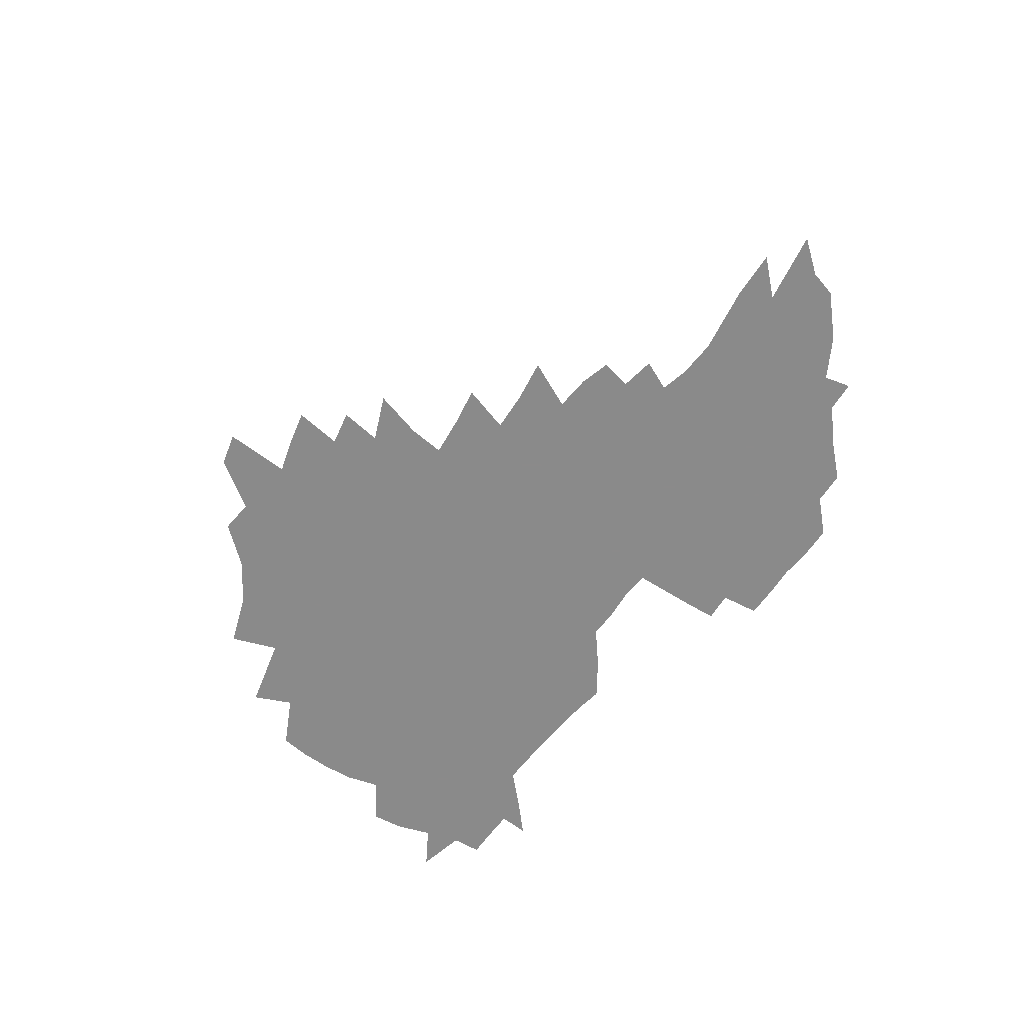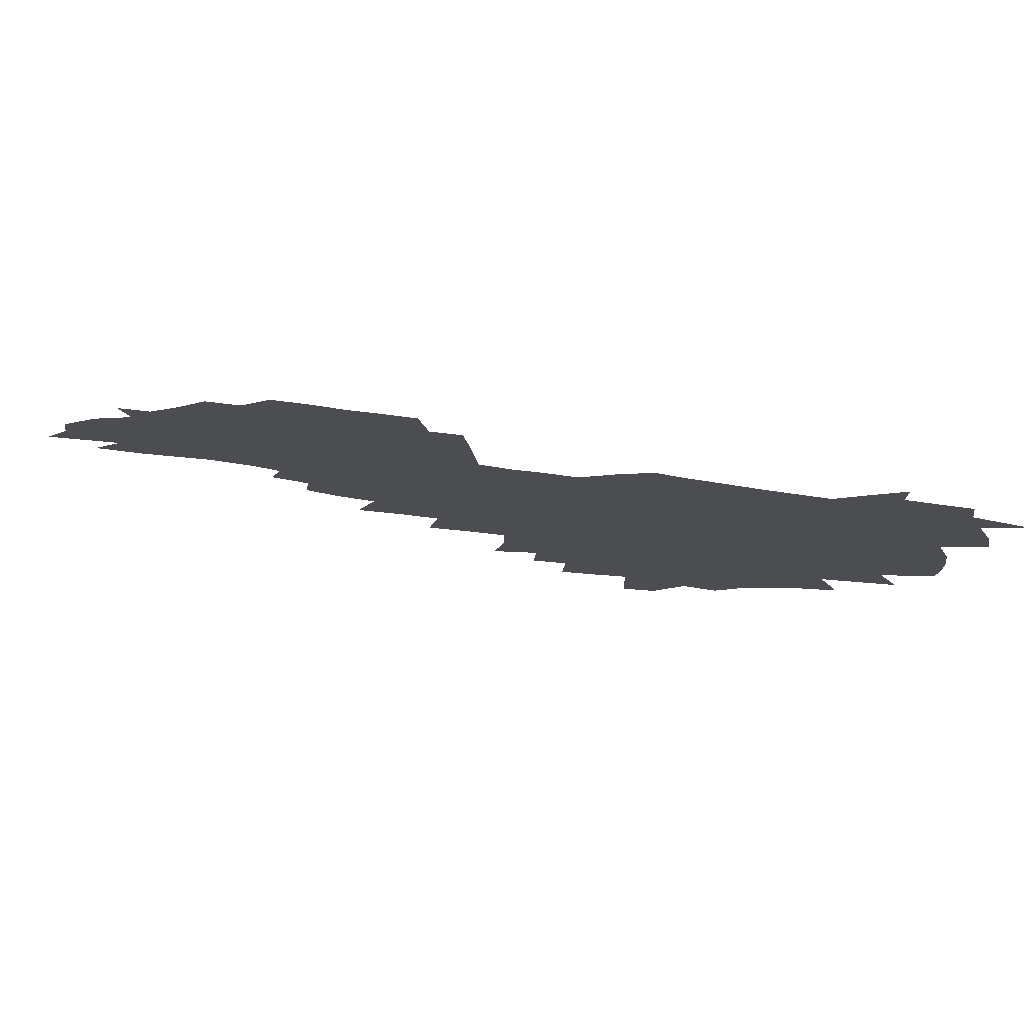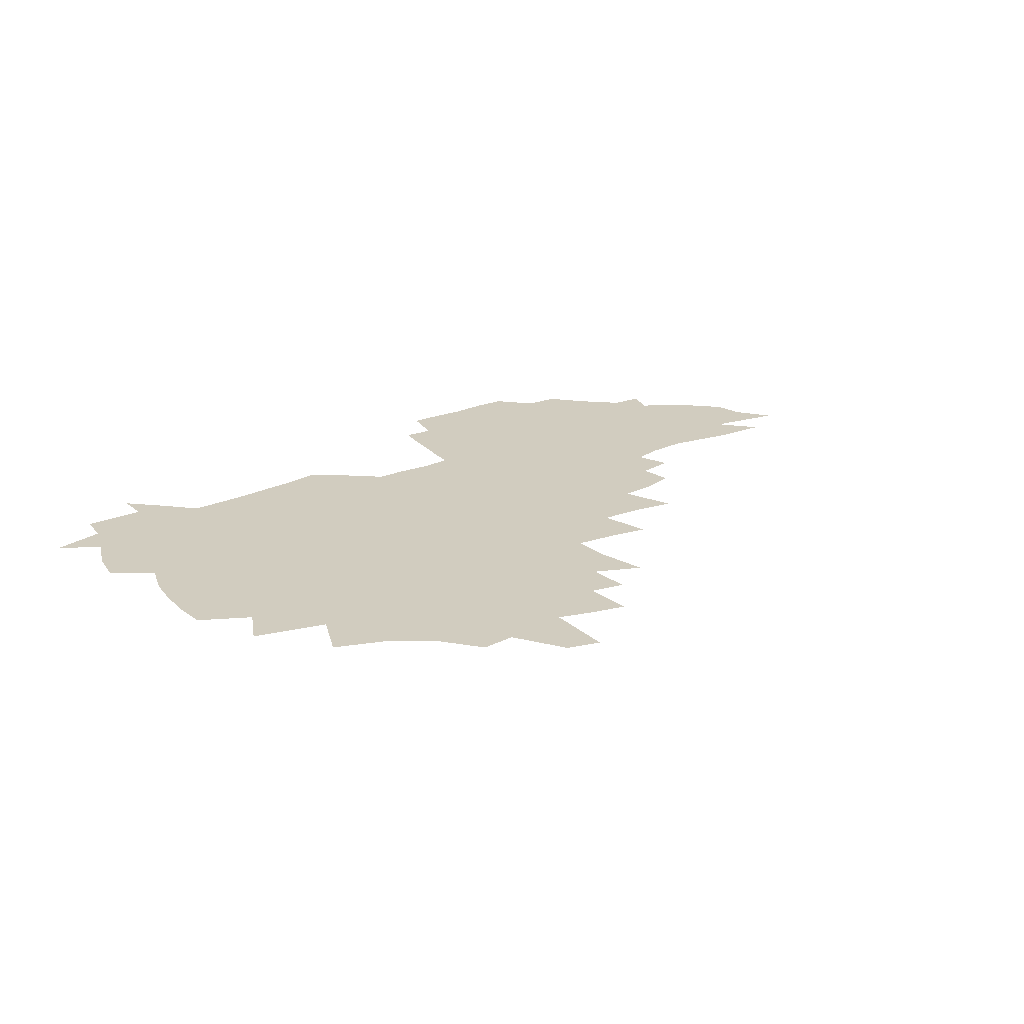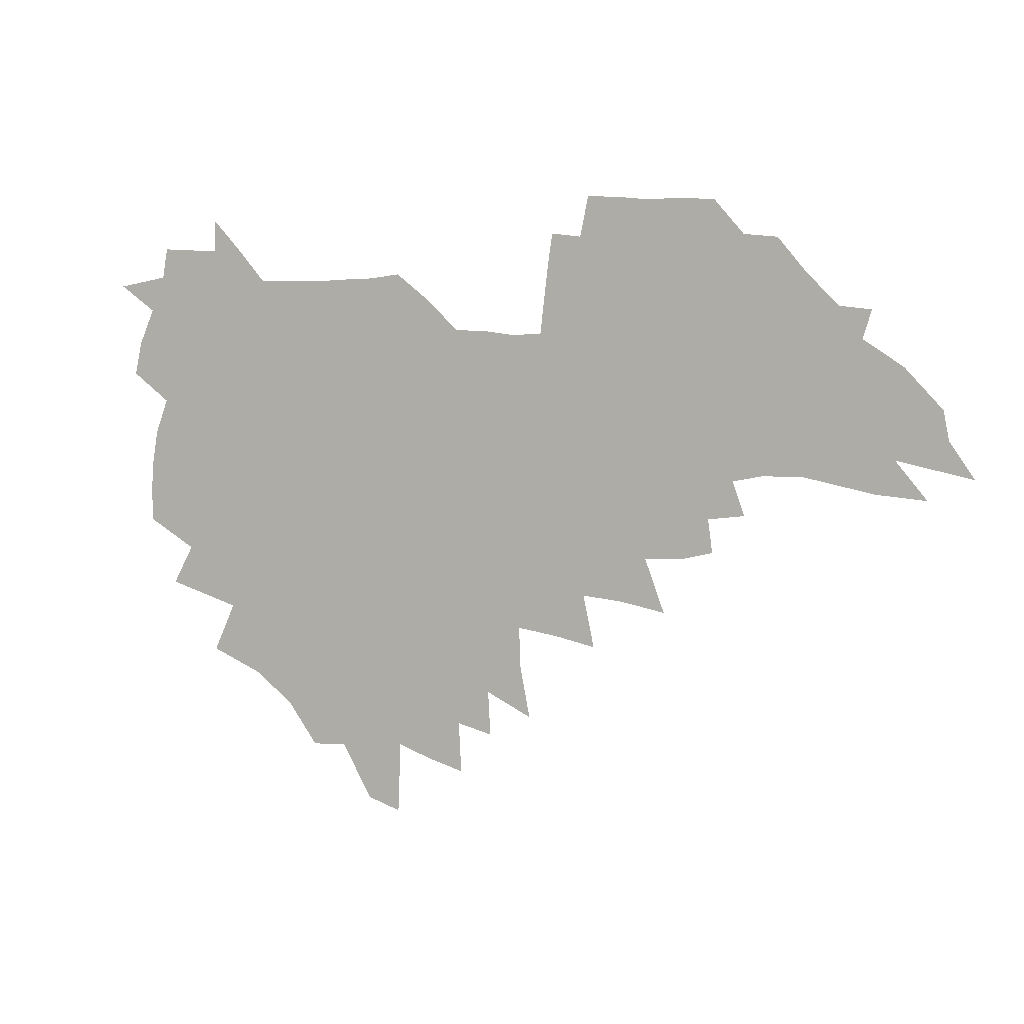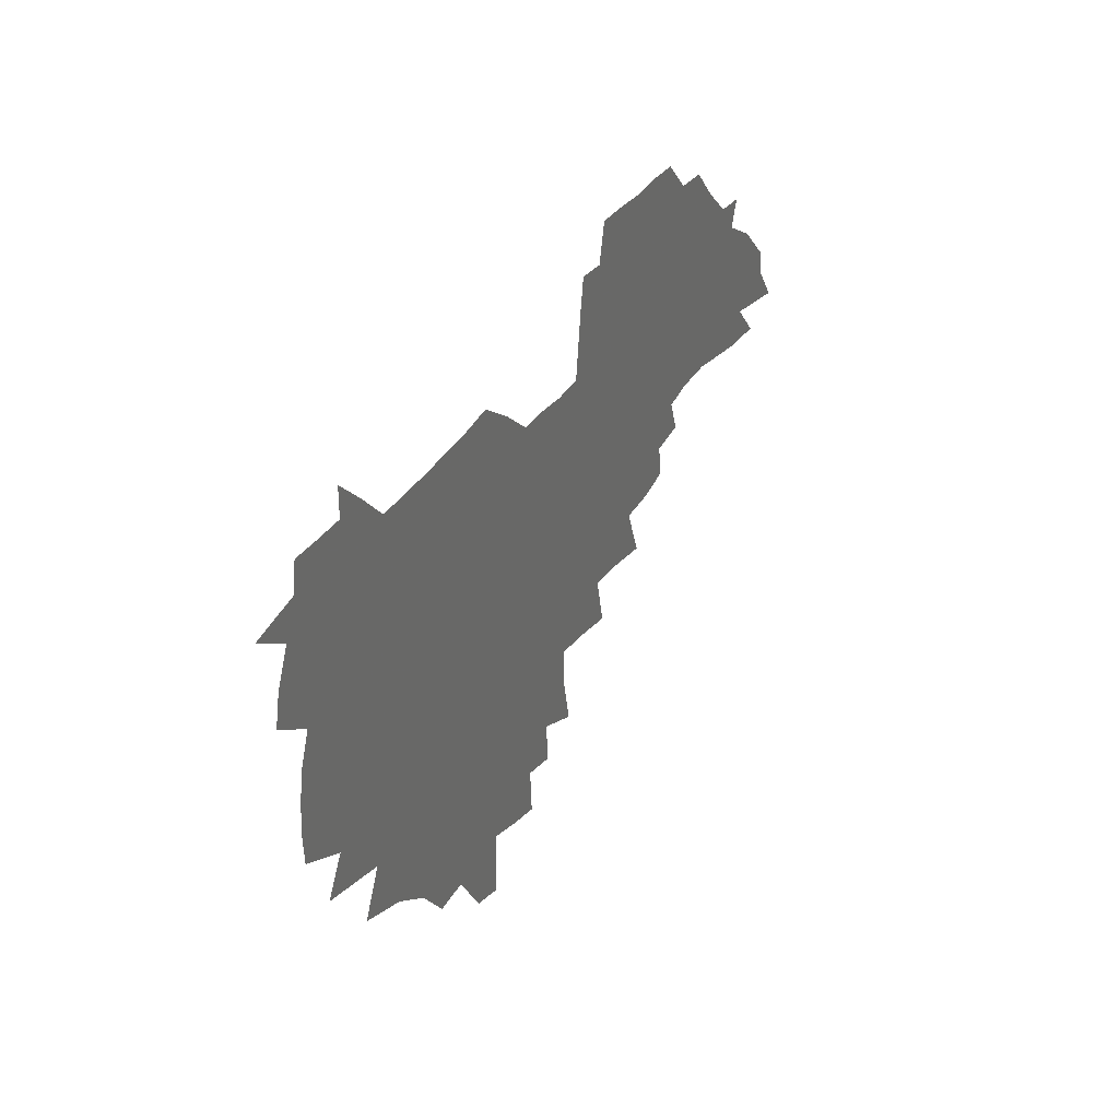
<metadata>
{"format":"obj","ext":"obj","renderer":"f3d","projection":"perspective","resolution":1024,"background":"white","views":[{"elev":-63.6,"azim":50.7,"up":"+Z"},{"elev":77.2,"azim":-171.6,"up":"+Y"},{"elev":24.1,"azim":-37.9,"up":"+Z"},{"elev":2.8,"azim":24.6,"up":"+Y"},{"elev":37.3,"azim":-61.9,"up":"+Y"}]}
</metadata>
<code>
v 205.4 265.7 0
v 212.6 222.3 0
v 215.6 237.2 0
v 222.7 253.4 0
v 229.1 269.6 0
v 231.4 283.4 0
v 222.1 149.7 0
v 221.5 164 0
v 222.4 178.5 0
v 224.7 193.2 0
v 230.5 208.8 0
v 233.9 223.7 0
v 235.5 238.4 0
v 239 253.5 0
v 242.9 268.6 0
v 245.1 282.4 0
v 234.9 119 0
v 244.4 136.3 0
v 247.9 151.4 0
v 248.2 165.5 0
v 246.1 179.6 0
v 246.4 194.2 0
v 247.6 208.7 0
v 251.8 224 0
v 252 238.4 0
v 253.6 252.9 0
v 255.9 267.2 0
v 259.3 281.8 0
v 259.5 296.1 0
v 258.4 86.79 0
v 268.3 108.4 0
v 269.1 123.6 0
v 275.4 139.9 0
v 278.2 153.9 0
v 273.6 167 0
v 268.6 180.7 0
v 264.4 194.8 0
v 266.7 209.3 0
v 268.6 223.9 0
v 269 238.2 0
v 270.4 252.7 0
v 272.2 267.1 0
v 273.5 281.2 0
v 282.3 76.32 0
v 288.7 96.45 0
v 289.3 111.4 0
v 290.7 126.4 0
v 293.2 141.4 0
v 292.5 154.7 0
v 294.1 168.2 0
v 289.5 181.6 0
v 285.9 195.5 0
v 285 209.5 0
v 283.5 223.7 0
v 284.6 237.9 0
v 285 252.2 0
v 286.4 266.4 0
v 300.1 62.45 0
v 304 82.67 0
v 303.9 97.11 0
v 305.5 112.8 0
v 306.9 127.7 0
v 308.8 142.5 0
v 307.9 155.4 0
v 309.5 169.1 0
v 309.1 182 0
v 305.1 195.7 0
v 304.3 209.4 0
v 302.8 223.4 0
v 301.3 237.6 0
v 301.6 251.8 0
v 301.7 265.9 0
v 314.2 43.29 0
v 317.7 66.66 0
v 318.8 83.36 0
v 319.5 98.64 0
v 320.3 113.6 0
v 321.4 128.4 0
v 323.6 143.8 0
v 324.4 157.1 0
v 323.4 169.6 0
v 323.1 182.7 0
v 322.6 195.8 0
v 321 209.4 0
v 321 222.9 0
v 318.8 237.1 0
v 317.6 251.3 0
v 317 265.6 0
v 330.1 43.77 0
v 332.8 68.15 0
v 333.6 84.64 0
v 334 99.38 0
v 335.6 115.8 0
v 335.9 129.5 0
v 336.3 143 0
v 336.6 156.7 0
v 337.7 170.5 0
v 337.2 183.1 0
v 336.5 196 0
v 335.2 209.6 0
v 334.6 223.2 0
v 334 236.9 0
v 333.3 250.8 0
v 331.3 266.1 0
v 344.1 19.42 0
v 345.9 47.58 0
v 346.8 67.26 0
v 347.6 84.85 0
v 347.9 99.34 0
v 348.7 115.5 0
v 349 128.5 0
v 349.5 143.1 0
v 349.9 157.3 0
v 350 170.8 0
v 349.9 183.3 0
v 349.4 196.4 0
v 348.8 209.8 0
v 347.9 223.5 0
v 348.1 237.1 0
v 347.1 251 0
v 345.7 266.3 0
v 359.4 14.22 0
v 360.6 45.82 0
v 361.3 62.98 0
v 361.4 82.78 0
v 361.7 98.99 0
v 362 114.2 0
v 362.4 128.5 0
v 362.7 142.5 0
v 362.9 156.4 0
v 363.1 169.9 0
v 362.8 183.4 0
v 362.6 196.7 0
v 362.3 210.1 0
v 362 223.7 0
v 361.5 237.8 0
v 360.6 252.1 0
v 359.8 267.8 0
v 361 286 0
v 376.6 39.99 0
v 376 61.24 0
v 375.3 82.34 0
v 375.7 97.03 0
v 376 112.1 0
v 375.9 127.3 0
v 376.6 141 0
v 376.6 155.2 0
v 376.1 170.1 0
v 376.1 183.3 0
v 376 196.7 0
v 375.7 210.3 0
v 375.6 224.2 0
v 375.9 239.8 0
v 375.7 255.3 0
v 392.6 35.26 0
v 391.4 57.81 0
v 390.3 78.37 0
v 390.1 94.78 0
v 390.1 110.5 0
v 390.3 125.3 0
v 391.1 139.2 0
v 390.9 153.6 0
v 389.4 169.8 0
v 389.3 183.3 0
v 389.4 196.7 0
v 389.4 210.4 0
v 389.5 224.4 0
v 390.5 241.3 0
v 407.7 53.49 0
v 406.6 73.32 0
v 405 92.44 0
v 405.9 107.3 0
v 405.9 122.6 0
v 406.3 137.3 0
v 405.5 152.8 0
v 404.7 167.9 0
v 403.7 182.5 0
v 403.1 196.7 0
v 403.1 210.4 0
v 403.2 224 0
v 404.5 240.7 0
v 427.6 62.82 0
v 422.9 86.6 0
v 422.4 104 0
v 423.8 118.7 0
v 421.4 136.6 0
v 420.7 151.5 0
v 419 167.5 0
v 418 182.1 0
v 416.9 196.7 0
v 416.8 210.4 0
v 417.3 224.2 0
v 418.5 238.7 0
v 441.2 100.9 0
v 438.7 120 0
v 437.7 135.2 0
v 435.7 151.3 0
v 433.4 167.6 0
v 432.6 181.7 0
v 430.6 196.9 0
v 431.5 210.4 0
v 431.2 224 0
v 433 238.8 0
v 434.7 253.5 0
v 436.8 270.4 0
v 438.8 284.2 0
v 459.5 96.68 0
v 454.5 120 0
v 452.7 136.1 0
v 450.4 152.2 0
v 448.2 167.7 0
v 446.9 182.1 0
v 445.3 196.6 0
v 445.9 210.2 0
v 445.1 223.9 0
v 446.7 238 0
v 448.3 252.4 0
v 450.7 267.9 0
v 452.6 282.4 0
v 456.4 300.5 0
v 472.9 118 0
v 468.1 137.2 0
v 465.3 153 0
v 462.1 169.1 0
v 461 183 0
v 460.8 196.7 0
v 459.4 210.6 0
v 457.9 223.7 0
v 461.9 238.5 0
v 463.9 253 0
v 464.6 266.9 0
v 466.9 281.6 0
v 471.1 299.5 0
v 493.3 113.7 0
v 484.5 137.6 0
v 480.7 154 0
v 478.8 168.6 0
v 476.2 183.3 0
v 475.8 197.1 0
v 475.5 210.8 0
v 475.5 224.6 0
v 477.5 238.8 0
v 478 252.6 0
v 480.3 267.1 0
v 482.6 282 0
v 485.5 297.8 0
v 501.5 138 0
v 496.7 155 0
v 493.3 170 0
v 491.3 183.9 0
v 490.7 197.4 0
v 491 211 0
v 491.1 224.7 0
v 492.2 238.5 0
v 493.6 252.5 0
v 496.9 267.5 0
v 497.7 281.5 0
v 501.6 298 0
v 516.1 141.2 0
v 514.1 156 0
v 509.2 171.1 0
v 507.3 184.6 0
v 503.9 198.4 0
v 504.3 211.1 0
v 506.9 224.9 0
v 506.9 238.3 0
v 508.4 252.1 0
v 512.2 267.1 0
v 511.7 280.6 0
v 516.5 296.6 0
v 530.9 157.8 0
v 525.5 172.9 0
v 523 185.7 0
v 522.4 198.5 0
v 520.3 211.6 0
v 521.4 224.7 0
v 520.6 238 0
v 522.6 251.4 0
v 525.7 266 0
v 530 281.1 0
v 538.8 175.4 0
v 537.5 186.9 0
v 536.6 199.2 0
v 535.3 211.9 0
v 535 224.6 0
v 539.3 238 0
v 538.8 251.2 0
v 541.5 265 0
v 545.4 279.4 0
v 557.1 175.3 0
v 553.7 187.5 0
v 551.6 199.5 0
v 550.9 211.8 0
v 552.3 224.3 0
v 554.9 237.2 0
v 555.8 250.3 0
v 558.4 263.8 0
v 589.7 168.2 0
v 571.4 187.2 0
v 568.8 199.3 0
v 567.9 211.3 0
v 569.3 223.5 0
v 568.7 236.2 0
v 573 249 0
v 612 165.9 0
v 598 182.9 0
v 589.8 197.4 0
v 585.2 210.5 0
v 584.1 222.6 0
v 583.4 234.7 0
v 587.5 247.2 0
v 632.1 175 0
v 621 191.3 0
v 618.6 204.3 0
v 601.6 222.5 0
f 4 5 1
f 11 12 2
f 2 12 3
f 12 13 3
f 3 13 4
f 13 14 4
f 4 14 5
f 14 15 5
f 5 15 6
f 15 16 6
f 18 19 7
f 7 19 8
f 19 20 8
f 8 20 9
f 20 21 9
f 9 21 10
f 21 22 10
f 10 22 11
f 22 23 11
f 11 23 12
f 23 24 12
f 12 24 13
f 24 25 13
f 13 25 14
f 25 26 14
f 14 26 15
f 26 27 15
f 15 27 16
f 27 28 16
f 31 32 17
f 17 32 18
f 32 33 18
f 18 33 19
f 33 34 19
f 19 34 20
f 34 35 20
f 20 35 21
f 35 36 21
f 21 36 22
f 36 37 22
f 22 37 23
f 37 38 23
f 23 38 24
f 38 39 24
f 24 39 25
f 39 40 25
f 25 40 26
f 40 41 26
f 26 41 27
f 41 42 27
f 27 42 28
f 42 43 28
f 28 43 29
f 44 45 30
f 30 45 31
f 45 46 31
f 31 46 32
f 46 47 32
f 32 47 33
f 47 48 33
f 33 48 34
f 48 49 34
f 34 49 35
f 49 50 35
f 35 50 36
f 50 51 36
f 36 51 37
f 51 52 37
f 37 52 38
f 52 53 38
f 38 53 39
f 53 54 39
f 39 54 40
f 54 55 40
f 40 55 41
f 55 56 41
f 41 56 42
f 56 57 42
f 42 57 43
f 58 59 44
f 44 59 45
f 59 60 45
f 45 60 46
f 60 61 46
f 46 61 47
f 61 62 47
f 47 62 48
f 62 63 48
f 48 63 49
f 63 64 49
f 49 64 50
f 64 65 50
f 50 65 51
f 65 66 51
f 51 66 52
f 66 67 52
f 52 67 53
f 67 68 53
f 53 68 54
f 68 69 54
f 54 69 55
f 69 70 55
f 55 70 56
f 70 71 56
f 56 71 57
f 71 72 57
f 73 74 58
f 58 74 59
f 74 75 59
f 59 75 60
f 75 76 60
f 60 76 61
f 76 77 61
f 61 77 62
f 77 78 62
f 62 78 63
f 78 79 63
f 63 79 64
f 79 80 64
f 64 80 65
f 80 81 65
f 65 81 66
f 81 82 66
f 66 82 67
f 82 83 67
f 67 83 68
f 83 84 68
f 68 84 69
f 84 85 69
f 69 85 70
f 85 86 70
f 70 86 71
f 86 87 71
f 71 87 72
f 87 88 72
f 73 89 74
f 89 90 74
f 74 90 75
f 90 91 75
f 75 91 76
f 91 92 76
f 76 92 77
f 92 93 77
f 77 93 78
f 93 94 78
f 78 94 79
f 94 95 79
f 79 95 80
f 95 96 80
f 80 96 81
f 96 97 81
f 81 97 82
f 97 98 82
f 82 98 83
f 98 99 83
f 83 99 84
f 99 100 84
f 84 100 85
f 100 101 85
f 85 101 86
f 101 102 86
f 86 102 87
f 102 103 87
f 87 103 88
f 103 104 88
f 105 106 89
f 89 106 90
f 106 107 90
f 90 107 91
f 107 108 91
f 91 108 92
f 108 109 92
f 92 109 93
f 109 110 93
f 93 110 94
f 110 111 94
f 94 111 95
f 111 112 95
f 95 112 96
f 112 113 96
f 96 113 97
f 113 114 97
f 97 114 98
f 114 115 98
f 98 115 99
f 115 116 99
f 99 116 100
f 116 117 100
f 100 117 101
f 117 118 101
f 101 118 102
f 118 119 102
f 102 119 103
f 119 120 103
f 103 120 104
f 120 121 104
f 105 122 106
f 122 123 106
f 106 123 107
f 123 124 107
f 107 124 108
f 124 125 108
f 108 125 109
f 125 126 109
f 109 126 110
f 126 127 110
f 110 127 111
f 127 128 111
f 111 128 112
f 128 129 112
f 112 129 113
f 129 130 113
f 113 130 114
f 130 131 114
f 114 131 115
f 131 132 115
f 115 132 116
f 132 133 116
f 116 133 117
f 133 134 117
f 117 134 118
f 134 135 118
f 118 135 119
f 135 136 119
f 119 136 120
f 136 137 120
f 120 137 121
f 137 138 121
f 123 140 124
f 140 141 124
f 124 141 125
f 141 142 125
f 125 142 126
f 142 143 126
f 126 143 127
f 143 144 127
f 127 144 128
f 144 145 128
f 128 145 129
f 145 146 129
f 129 146 130
f 146 147 130
f 130 147 131
f 147 148 131
f 131 148 132
f 148 149 132
f 132 149 133
f 149 150 133
f 133 150 134
f 150 151 134
f 134 151 135
f 151 152 135
f 135 152 136
f 152 153 136
f 136 153 137
f 153 154 137
f 137 154 138
f 140 155 141
f 155 156 141
f 141 156 142
f 156 157 142
f 142 157 143
f 157 158 143
f 143 158 144
f 158 159 144
f 144 159 145
f 159 160 145
f 145 160 146
f 160 161 146
f 146 161 147
f 161 162 147
f 147 162 148
f 162 163 148
f 148 163 149
f 163 164 149
f 149 164 150
f 164 165 150
f 150 165 151
f 165 166 151
f 151 166 152
f 166 167 152
f 152 167 153
f 167 168 153
f 153 168 154
f 156 169 157
f 169 170 157
f 157 170 158
f 170 171 158
f 158 171 159
f 171 172 159
f 159 172 160
f 172 173 160
f 160 173 161
f 173 174 161
f 161 174 162
f 174 175 162
f 162 175 163
f 175 176 163
f 163 176 164
f 176 177 164
f 164 177 165
f 177 178 165
f 165 178 166
f 178 179 166
f 166 179 167
f 179 180 167
f 167 180 168
f 180 181 168
f 170 182 171
f 182 183 171
f 171 183 172
f 183 184 172
f 172 184 173
f 184 185 173
f 173 185 174
f 185 186 174
f 174 186 175
f 186 187 175
f 175 187 176
f 187 188 176
f 176 188 177
f 188 189 177
f 177 189 178
f 189 190 178
f 178 190 179
f 190 191 179
f 179 191 180
f 191 192 180
f 180 192 181
f 192 193 181
f 184 194 185
f 194 195 185
f 185 195 186
f 195 196 186
f 186 196 187
f 196 197 187
f 187 197 188
f 197 198 188
f 188 198 189
f 198 199 189
f 189 199 190
f 199 200 190
f 190 200 191
f 200 201 191
f 191 201 192
f 201 202 192
f 192 202 193
f 202 203 193
f 194 207 195
f 207 208 195
f 195 208 196
f 208 209 196
f 196 209 197
f 209 210 197
f 197 210 198
f 210 211 198
f 198 211 199
f 211 212 199
f 199 212 200
f 212 213 200
f 200 213 201
f 213 214 201
f 201 214 202
f 214 215 202
f 202 215 203
f 215 216 203
f 203 216 204
f 216 217 204
f 204 217 205
f 217 218 205
f 205 218 206
f 218 219 206
f 208 221 209
f 221 222 209
f 209 222 210
f 222 223 210
f 210 223 211
f 223 224 211
f 211 224 212
f 224 225 212
f 212 225 213
f 225 226 213
f 213 226 214
f 226 227 214
f 214 227 215
f 227 228 215
f 215 228 216
f 228 229 216
f 216 229 217
f 229 230 217
f 217 230 218
f 230 231 218
f 218 231 219
f 231 232 219
f 219 232 220
f 232 233 220
f 221 234 222
f 234 235 222
f 222 235 223
f 235 236 223
f 223 236 224
f 236 237 224
f 224 237 225
f 237 238 225
f 225 238 226
f 238 239 226
f 226 239 227
f 239 240 227
f 227 240 228
f 240 241 228
f 228 241 229
f 241 242 229
f 229 242 230
f 242 243 230
f 230 243 231
f 243 244 231
f 231 244 232
f 244 245 232
f 232 245 233
f 245 246 233
f 235 247 236
f 247 248 236
f 236 248 237
f 248 249 237
f 237 249 238
f 249 250 238
f 238 250 239
f 250 251 239
f 239 251 240
f 251 252 240
f 240 252 241
f 252 253 241
f 241 253 242
f 253 254 242
f 242 254 243
f 254 255 243
f 243 255 244
f 255 256 244
f 244 256 245
f 256 257 245
f 245 257 246
f 257 258 246
f 247 259 248
f 259 260 248
f 248 260 249
f 260 261 249
f 249 261 250
f 261 262 250
f 250 262 251
f 262 263 251
f 251 263 252
f 263 264 252
f 252 264 253
f 264 265 253
f 253 265 254
f 265 266 254
f 254 266 255
f 266 267 255
f 255 267 256
f 267 268 256
f 256 268 257
f 268 269 257
f 257 269 258
f 269 270 258
f 260 271 261
f 271 272 261
f 261 272 262
f 272 273 262
f 262 273 263
f 273 274 263
f 263 274 264
f 274 275 264
f 264 275 265
f 275 276 265
f 265 276 266
f 276 277 266
f 266 277 267
f 277 278 267
f 267 278 268
f 278 279 268
f 268 279 269
f 279 280 269
f 269 280 270
f 272 281 273
f 281 282 273
f 273 282 274
f 282 283 274
f 274 283 275
f 283 284 275
f 275 284 276
f 284 285 276
f 276 285 277
f 285 286 277
f 277 286 278
f 286 287 278
f 278 287 279
f 287 288 279
f 279 288 280
f 288 289 280
f 281 290 282
f 290 291 282
f 282 291 283
f 291 292 283
f 283 292 284
f 292 293 284
f 284 293 285
f 293 294 285
f 285 294 286
f 294 295 286
f 286 295 287
f 295 296 287
f 287 296 288
f 296 297 288
f 288 297 289
f 290 298 291
f 298 299 291
f 291 299 292
f 299 300 292
f 292 300 293
f 300 301 293
f 293 301 294
f 301 302 294
f 294 302 295
f 302 303 295
f 295 303 296
f 303 304 296
f 296 304 297
f 298 305 299
f 305 306 299
f 299 306 300
f 306 307 300
f 300 307 301
f 307 308 301
f 301 308 302
f 308 309 302
f 302 309 303
f 309 310 303
f 303 310 304
f 310 311 304
f 306 312 307
f 312 313 307
f 307 313 308
f 313 314 308
f 308 314 309
f 314 315 309
f 309 315 310

</code>
